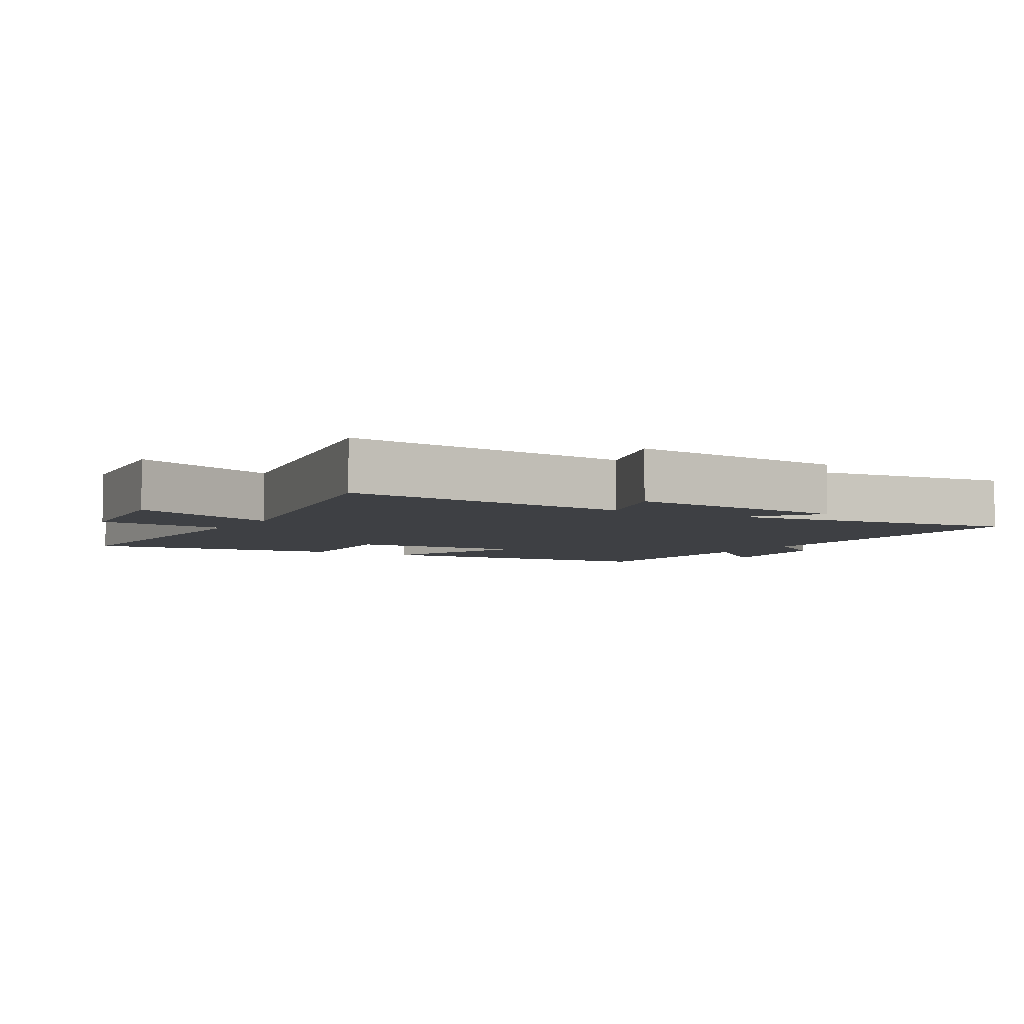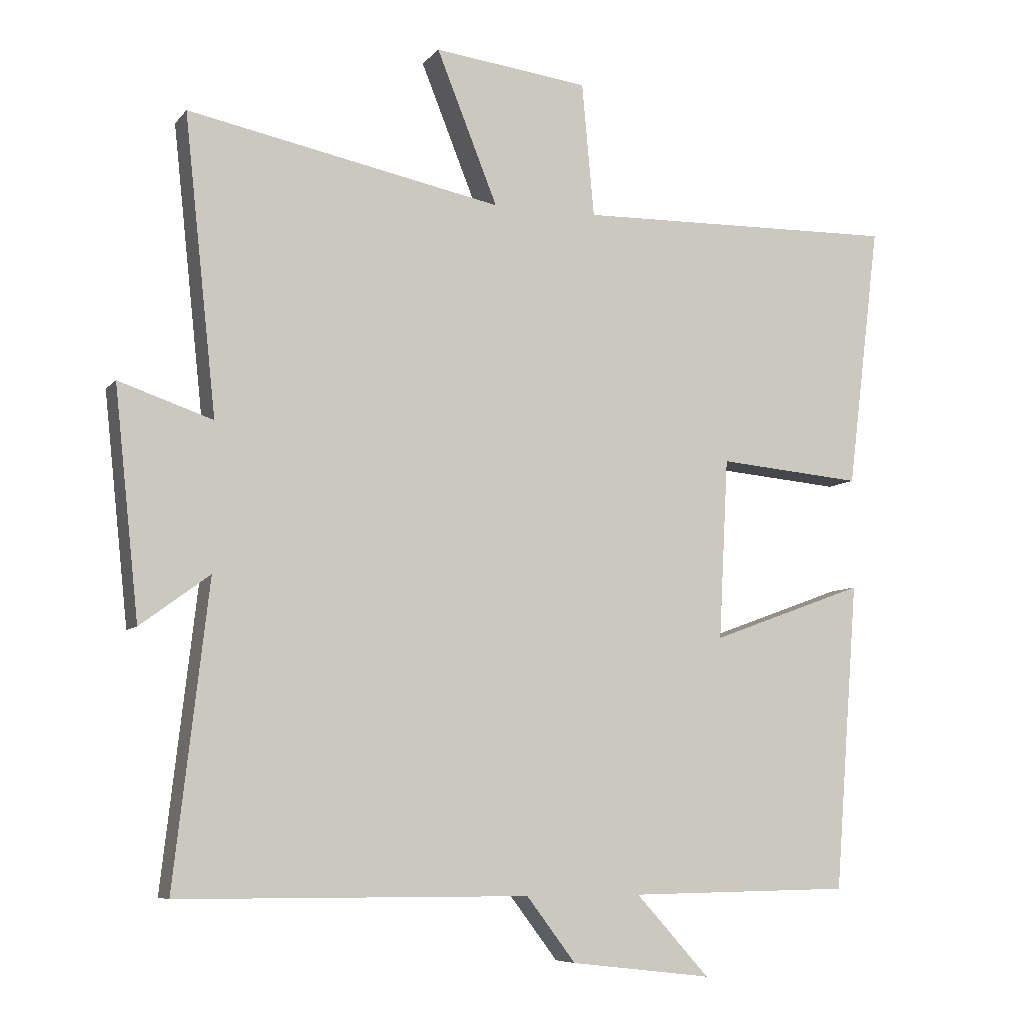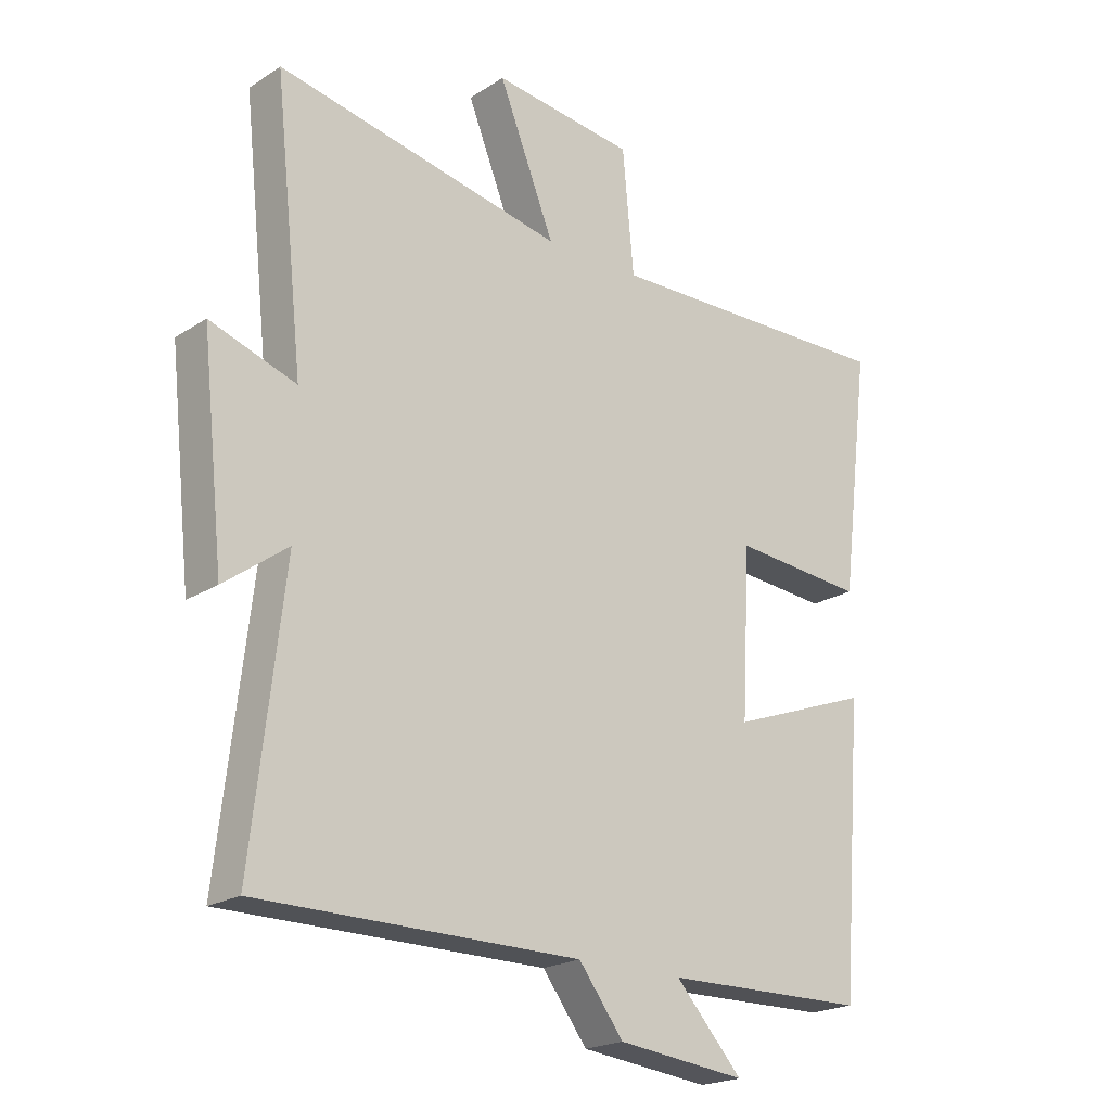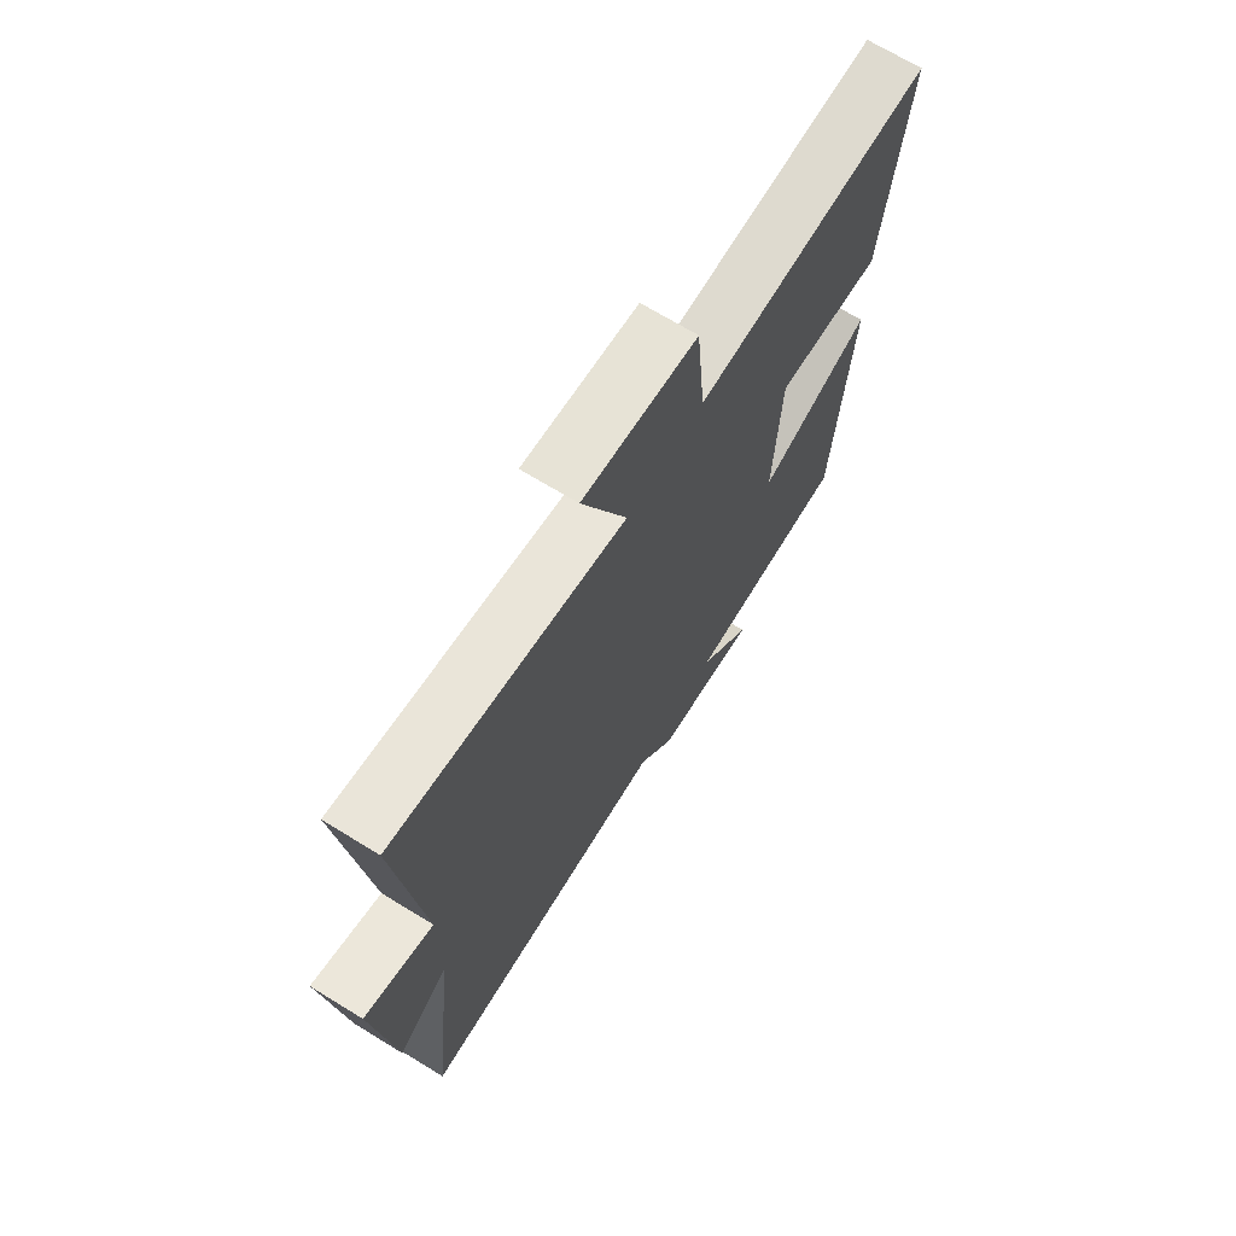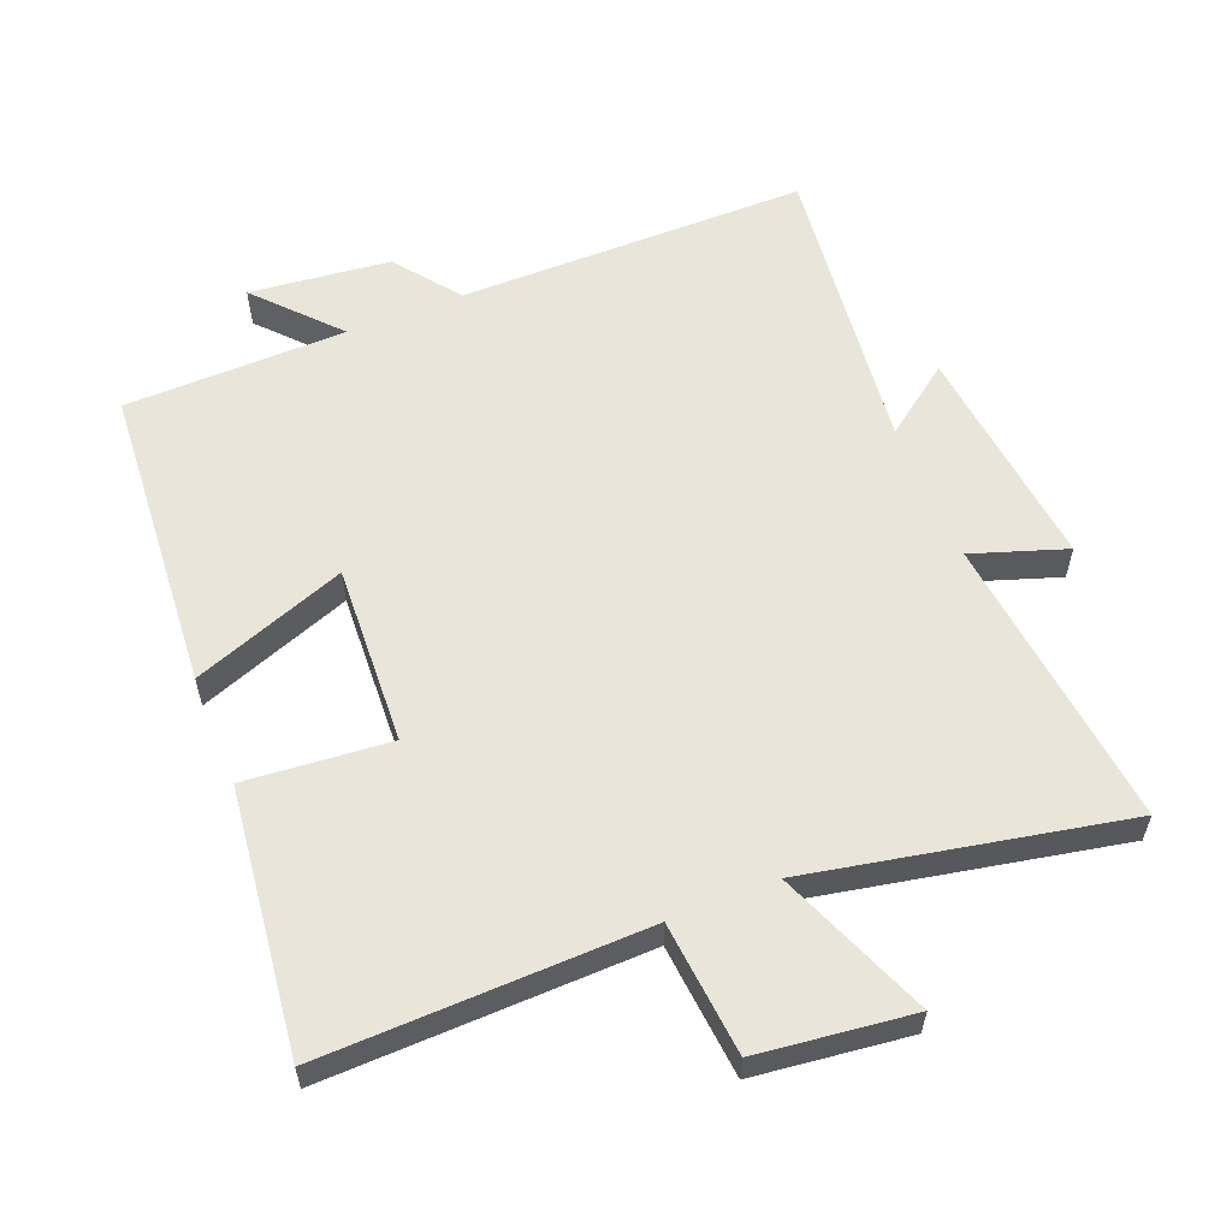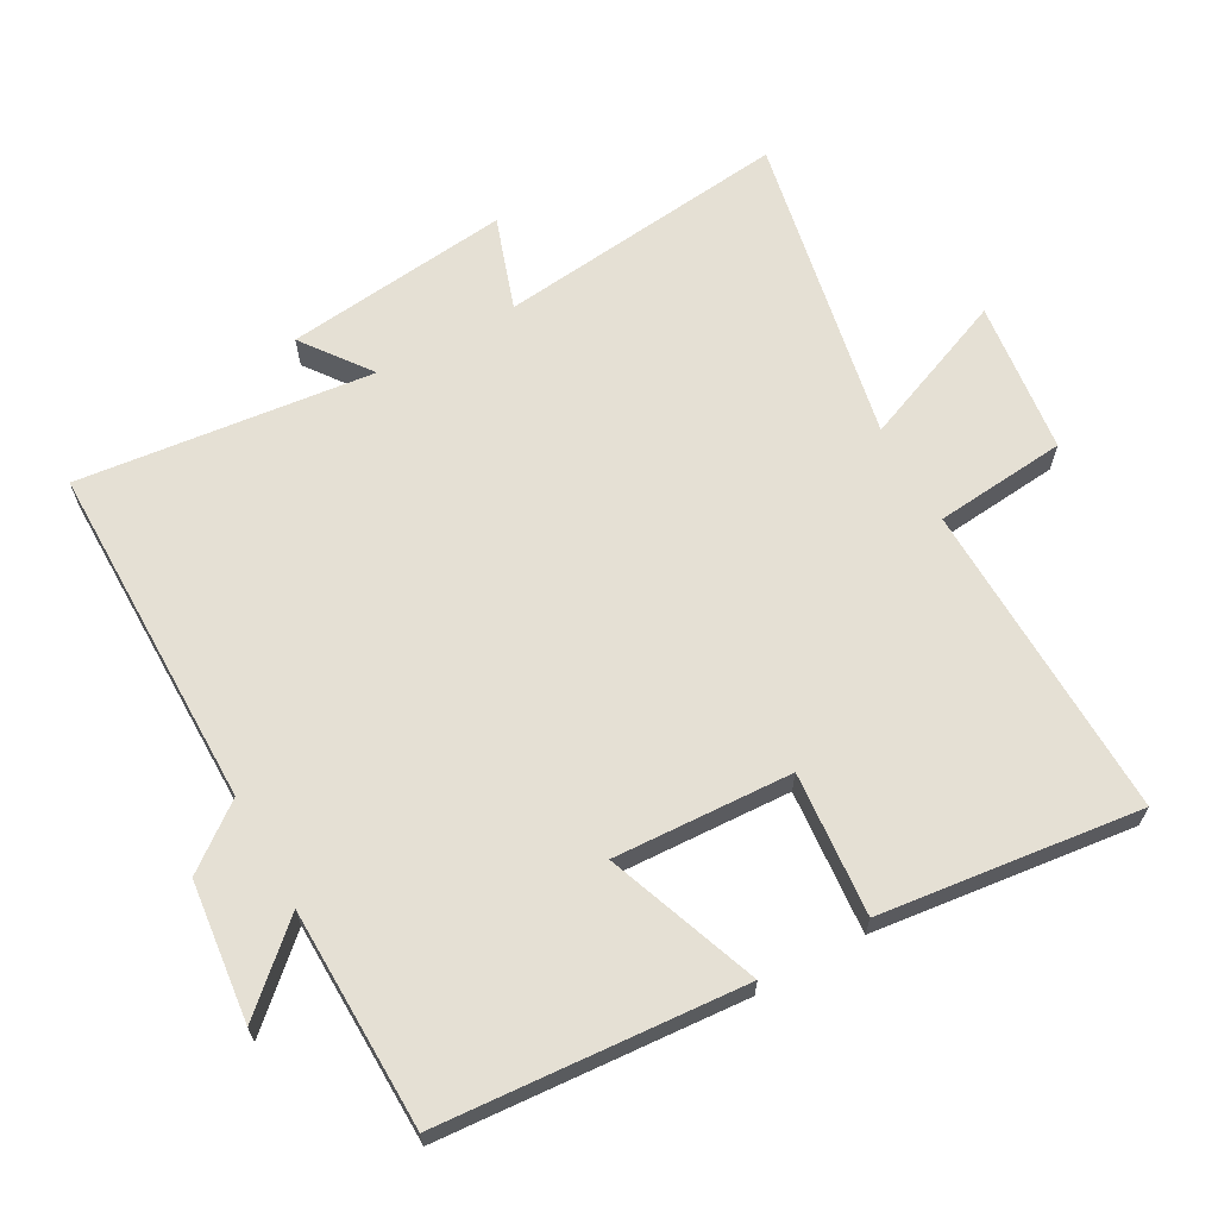
<metadata>
{"format":"obj","ext":"obj","renderer":"f3d","projection":"perspective","resolution":1024,"background":"white","views":[{"elev":-4.8,"azim":59.2,"up":"+Y"},{"elev":-7.3,"azim":158.9,"up":"+Z"},{"elev":-20.8,"azim":138.9,"up":"+Z"},{"elev":69.8,"azim":121.5,"up":"+Z"},{"elev":58.4,"azim":-22.0,"up":"+Y"},{"elev":65.3,"azim":-119.3,"up":"+Y"}]}
</metadata>
<code>
v -0.465 0.07 -0.495
v -0.5 0.07 -0.042
v -0.273 0.07 -0.125
v -0.287 0.07 0.141
v -0.5 0.07 0.122
v -0.548 0.07 0.51
v -0.072 0.07 0.5
v -0.054 0.07 0.697
v 0.174 0.07 0.725
v 0.084 0.07 0.5
v 0.547 0.07 0.593
v 0.5 0.07 0.156
v 0.638 0.07 0.203
v 0.602 0.07 -0.133
v 0.5 0.07 -0.058
v 0.551 0.07 -0.498
v 0.035 0.07 -0.5
v -0.037 0.07 -0.595
v -0.245 0.07 -0.619
v -0.137 0.07 -0.5
v -0.465 0 -0.495
v -0.5 0 -0.042
v -0.273 0 -0.125
v -0.287 0 0.141
v -0.5 0 0.122
v -0.548 0 0.51
v -0.072 0 0.5
v -0.054 0 0.697
v 0.174 0 0.725
v 0.084 0 0.5
v 0.547 0 0.593
v 0.5 0 0.156
v 0.638 0 0.203
v 0.602 0 -0.133
v 0.5 0 -0.058
v 0.551 0 -0.498
v 0.035 0 -0.5
v -0.037 0 -0.595
v -0.245 0 -0.619
v -0.137 0 -0.5
f 17 18 19 20
f 17 20 1
f 16 17 1
f 15 16 1
f 12 13 14 15
f 12 15 1
f 10 11 12 1
f 7 8 9 10
f 4 5 6 7
f 3 4 7 10
f 1 2 3
f 1 3 10
f 40 39 38 37
f 21 40 37
f 21 37 36
f 21 36 35
f 35 34 33 32
f 21 35 32
f 21 32 31 30
f 30 29 28 27
f 27 26 25 24
f 30 27 24 23
f 23 22 21
f 30 23 21
f 1 21 22 2
f 2 22 23 3
f 3 23 24 4
f 4 24 25 5
f 5 25 26 6
f 6 26 27 7
f 7 27 28 8
f 8 28 29 9
f 9 29 30 10
f 10 30 31 11
f 11 31 32 12
f 12 32 33 13
f 13 33 34 14
f 14 34 35 15
f 15 35 36 16
f 16 36 37 17
f 17 37 38 18
f 18 38 39 19
f 19 39 40 20
f 20 40 21 1

</code>
